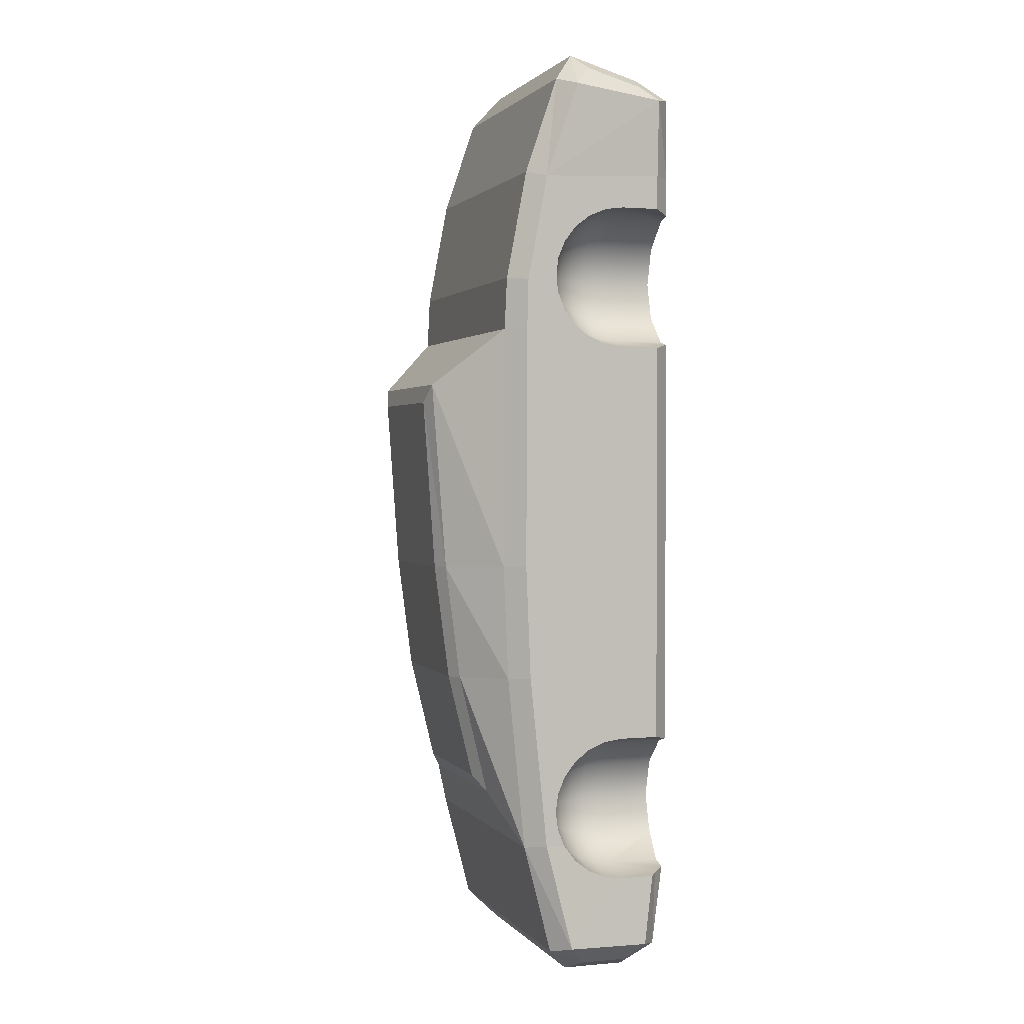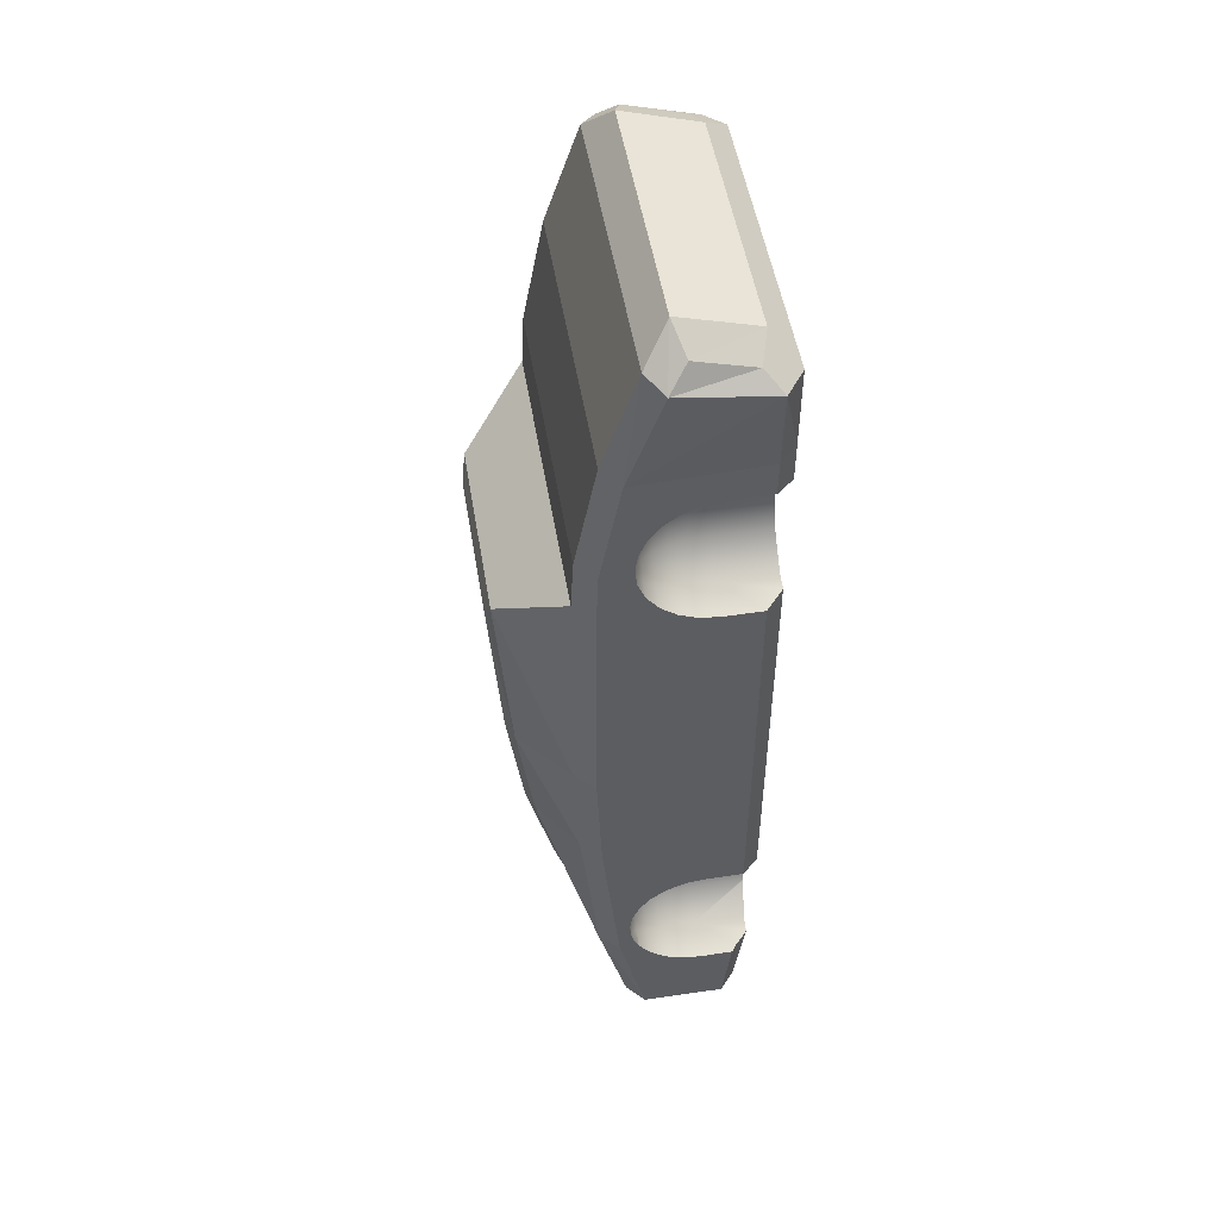
<metadata>
{"format":"obj","ext":"obj","renderer":"f3d","projection":"perspective","resolution":1024,"background":"white","views":[{"elev":1.5,"azim":-108.4,"up":"+Z"},{"elev":50.9,"azim":-99.4,"up":"+Z"}]}
</metadata>
<code>
v  -25 2.479 -79.33
v  -20.54 6.937 -83.78
v  20.47 6.937 -83.78
v  24.92 2.479 -79.33
v  -25.66 16.25 -81.67
v  -25.66 8.49 -81.67
v  -28.66 5.392 -78.46
v  -28.65 19.42 -78.3
v  -25 22.26 -79.33
v  24.92 22.26 -79.33
v  20.47 17.8 -83.78
v  -20.54 17.8 -83.78
v  25.59 8.49 -81.67
v  25.59 16.25 -81.67
v  28.57 19.42 -78.3
v  28.58 5.392 -78.46
v  -25 0 59.75
v  25 0 59.75
v  25 0.0066 73.74
v  -25 0.0066 73.74
v  20.79 4.217 77.95
v  -20.79 4.217 77.95
v  25.91 15.43 78.58
v  25.91 5.77 75.82
v  28.67 3.007 73.06
v  28.64 18.48 75.2
v  25 21.19 76.49
v  -25 21.19 76.49
v  -20.79 16.98 81.67
v  20.79 16.98 81.67
v  -25.91 5.77 75.83
v  -25.91 15.43 78.58
v  -28.64 18.48 75.2
v  -28.67 3.007 73.06
v  -28 3 59.74
v  -28 24 58.78
v  -25 26.86 59.75
v  -28 27.43 40.57
v  -25 30.42 40.95
v  -25 30.85 31.96
v  -28 27.66 31.91
v  -25 31.03 -10
v  -28 27.83 -9.947
v  -25 30.2 -30
v  -28 27.01 -29.79
v  -25 27.15 -60.25
v  -28 23.99 -59.75
v  27.92 23.99 -59.75
v  24.92 27.15 -60.25
v  24.92 30 -30
v  27.92 27.01 -29.79
v  24.92 30.83 -10
v  27.92 27.83 -9.949
v  24.92 30.85 31.96
v  27.92 27.66 31.91
v  27.92 27.43 40.57
v  24.92 30.42 40.95
v  28 24 58.78
v  25 26.86 59.75
v  28 3 59.74
v  15.84 36.2 -30.44
v  12.86 37.62 -30.61
v  12.86 40.23 -10.61
v  15.84 38.81 -10.44
v  15.84 31.29 -51.57
v  12.86 33.22 -48.85
v  -15.84 31.29 -51.57
v  -12.86 33.22 -48.85
v  -15.84 36.39 -30.44
v  -12.86 37.62 -30.61
v  -15.84 39.01 -10.44
v  -12.86 40.23 -10.61
v  -15.84 41.53 22.36
v  -12.86 42.34 19.23
v  15.84 41.53 22.36
v  12.86 42.34 19.23
v  -28 3 53.83
v  -25 0 53.03
v  -22.57 9.633 30.42
v  -28 9.633 28.97
v  -28 3 28.97
v  -25 0 29.77
v  -22.57 0 30.42
v  -17.93 0 35.06
v  -17.93 9.633 35.06
v  -16.23 0 41.4
v  -16.23 9.633 41.4
v  -17.93 9.633 47.74
v  -17.93 0 47.74
v  -22.57 9.633 52.38
v  -22.57 0 52.38
v  -28 9.633 53.83
v  -28 12.91 53.4
v  -22.79 12.91 52
v  -28 15.97 52.13
v  -23.42 15.97 50.91
v  -28 18.6 50.12
v  -24.43 18.6 49.16
v  -28 20.61 47.49
v  -25.74 20.61 46.89
v  -28 21.88 44.44
v  -27.27 21.88 44.24
v  -28 22.07 42.97
v  -28 22.17 41.92
v  -26.07 21.88 43.04
v  -28 22.19 41.4
v  -25.63 21.88 41.4
v  -28 22.17 40.87
v  -26.07 21.88 39.76
v  -28 22.07 39.83
v  -27.27 21.88 38.56
v  -28 21.88 38.36
v  -28 20.61 35.3
v  -25.74 20.61 35.91
v  -28 18.6 32.68
v  -24.43 18.6 33.64
v  -28 15.97 30.67
v  -23.42 15.97 31.89
v  -28 12.91 29.4
v  -22.79 12.91 30.8
v  -18.31 12.91 35.28
v  -19.4 15.97 35.91
v  -17.93 15.97 41.4
v  -19.95 18.6 41.4
v  -21.15 18.6 36.92
v  -22.57 20.61 41.4
v  -23.42 20.61 38.23
v  -23.42 20.61 44.57
v  -21.15 18.6 45.88
v  -19.4 15.97 46.89
v  -16.66 12.91 41.4
v  -18.31 12.91 47.52
v  -28.22 3.812 -66.31
v  -27.07 2.839 -66
v  -25 0.6752 -65.45
v  -25 0 -41.98
v  -28 3 -41.18
v  -17.53 0 -47.38
v  -17.53 9.633 -47.38
v  -15.84 9.633 -53.71
v  -15.84 0 -53.71
v  -22.17 9.633 -42.74
v  -22.17 0 -42.74
v  -28 9.633 -41.18
v  -28 12.91 -41.61
v  -22.39 12.91 -43.11
v  -28 15.97 -42.87
v  -23.02 15.97 -44.21
v  -28 18.6 -44.89
v  -24.03 18.6 -45.95
v  -28 20.61 -47.51
v  -25.34 20.61 -48.23
v  -28 21.88 -50.57
v  -26.87 21.88 -50.87
v  -28 22.17 -52.83
v  -28 22.23 -53.42
v  -25.67 21.88 -52.07
v  -28 22.24 -53.71
v  -25.23 21.88 -53.71
v  -28 22.23 -54.01
v  -25.67 21.88 -55.35
v  -28 22.17 -54.6
v  -26.87 21.88 -56.56
v  -28 21.88 -56.86
v  -25.34 20.61 -59.2
v  -28 20.66 -59.8
v  -28 20.61 -59.92
v  -28.1 18.6 -62.57
v  -24.03 18.6 -61.48
v  -28.17 15.97 -64.6
v  -23.02 15.97 -63.22
v  -28.21 12.91 -65.88
v  -22.39 12.91 -64.32
v  -28.22 9.633 -66.31
v  -22.17 9.633 -64.69
v  -22.17 0.5768 -64.69
v  -17.74 0 -60.25
v  -17.53 0 -60.05
v  -17.53 9.633 -60.05
v  -16.27 12.91 -53.71
v  -17.91 12.91 -59.84
v  -17.53 15.97 -53.71
v  -19 15.97 -59.2
v  -19.55 18.6 -53.71
v  -20.75 18.6 -58.2
v  -22.17 20.61 -53.71
v  -23.02 20.61 -56.88
v  -23.02 20.61 -50.55
v  -20.75 18.6 -49.23
v  -19 15.97 -48.23
v  -17.91 12.91 -47.59
v  26.03 1.623 -65.74
v  24.92 0.6742 -65.44
v  28.15 3.811 -66.3
v  17.49 0 -47.38
v  17.49 9.633 -47.38
v  22.13 9.633 -42.74
v  22.13 0 -42.74
v  15.79 0 -53.71
v  15.79 9.633 -53.71
v  17.49 0 -60.05
v  17.49 9.633 -60.05
v  17.69 0 -60.25
v  22.13 0.5768 -64.69
v  22.13 9.633 -64.69
v  28.15 9.633 -66.31
v  28.14 12.91 -65.87
v  22.34 12.91 -64.32
v  28.09 15.97 -64.59
v  22.98 15.97 -63.22
v  28.02 18.6 -62.56
v  23.98 18.6 -61.48
v  27.93 20.61 -59.91
v  25.3 20.61 -59.2
v  27.92 21.88 -56.85
v  27.92 22.17 -54.65
v  26.82 21.88 -56.56
v  27.92 22.23 -54.03
v  25.62 21.88 -55.35
v  27.92 22.24 -53.71
v  25.18 21.88 -53.71
v  27.92 22.23 -53.4
v  25.62 21.88 -52.07
v  27.92 22.17 -52.78
v  26.82 21.88 -50.87
v  27.92 21.88 -50.58
v  27.92 20.61 -47.52
v  25.3 20.61 -48.23
v  27.92 18.6 -44.9
v  23.98 18.6 -45.95
v  27.92 15.97 -42.88
v  22.98 15.97 -44.21
v  27.92 12.91 -41.62
v  22.34 12.91 -43.11
v  18.96 15.97 -48.23
v  20.7 18.6 -49.23
v  19.5 18.6 -53.71
v  22.13 20.61 -53.71
v  22.98 20.61 -50.55
v  22.98 20.61 -56.88
v  20.7 18.6 -58.2
v  17.49 15.97 -53.71
v  18.96 15.97 -59.2
v  16.22 12.91 -53.71
v  17.86 12.91 -47.59
v  17.86 12.91 -59.84
v  27.92 9.633 -41.18
v  27.92 3 28.97
v  24.92 0 29.77
v  24.92 0 -41.99
v  27.92 3 -41.18
v  27.98 3 53.84
v  24.97 0 53.04
v  27.92 17.62 31.93
v  27.92 18.6 32.68
v  24.36 18.6 33.64
v  23.35 15.97 31.89
v  27.92 15.97 30.67
v  27.92 20.61 35.31
v  25.67 20.61 35.91
v  27.92 21.88 38.36
v  27.2 21.88 38.56
v  27.92 21.91 38.63
v  27.92 22.07 39.81
v  26 21.88 39.76
v  27.92 22.15 40.65
v  27.92 22.17 40.87
v  27.93 22.19 41.4
v  25.56 21.88 41.4
v  27.93 22.17 41.92
v  26 21.88 43.04
v  27.93 22.07 42.97
v  27.2 21.88 44.24
v  27.94 21.88 44.44
v  27.95 20.61 47.5
v  25.67 20.61 46.89
v  27.96 18.6 50.13
v  24.36 18.6 49.16
v  23.35 15.97 50.91
v  27.97 16.08 52.06
v  27.97 15.97 52.14
v  27.98 12.91 53.41
v  22.72 12.91 52
v  27.98 9.633 53.84
v  22.5 9.633 52.38
v  17.86 9.633 47.74
v  22.5 0 52.38
v  17.86 0 47.74
v  16.16 0 41.4
v  16.16 9.633 41.4
v  17.86 0 35.06
v  17.86 9.633 35.06
v  22.5 9.633 30.42
v  22.5 0 30.42
v  27.92 9.633 28.97
v  27.92 12.91 29.4
v  22.72 12.91 30.8
v  19.33 15.97 35.91
v  18.24 12.91 35.28
v  17.86 15.97 41.4
v  16.6 12.91 41.4
v  21.08 18.6 36.92
v  19.88 18.6 41.4
v  23.35 20.61 38.23
v  22.5 20.61 41.4
v  21.08 18.6 45.88
v  23.35 20.61 44.57
v  19.33 15.97 46.89
v  18.24 12.91 47.52
v  -28.22 8.626 -66.31
v  27.92 20.65 -59.8
g CarFrame
f 1 2 3
f 3 4 1
f 5 6 7
f 7 8 5
f 9 10 11
f 11 12 9
f 13 14 15
f 15 16 13
f 17 18 19
f 19 20 17
f 20 19 21
f 21 22 20
f 23 24 25
f 25 26 23
f 27 28 29
f 29 30 27
f 31 32 33
f 33 34 31
f 34 35 17
f 17 20 34
f 20 22 31
f 31 34 20
f 33 32 29
f 29 28 33
f 36 33 28
f 28 37 36
f 38 36 37
f 37 39 38
f 40 41 38
f 38 39 40
f 40 42 43
f 43 41 40
f 42 44 45
f 45 43 42
f 44 46 47
f 47 45 44
f 8 47 46
f 46 9 8
f 5 8 9
f 9 12 5
f 7 6 2
f 2 1 7
f 13 16 4
f 4 3 13
f 15 14 11
f 11 10 15
f 48 15 10
f 10 49 48
f 50 51 48
f 48 49 50
f 52 53 51
f 51 50 52
f 54 55 53
f 53 52 54
f 56 55 54
f 54 57 56
f 58 56 57
f 57 59 58
f 26 58 59
f 59 27 26
f 23 26 27
f 27 30 23
f 19 25 24
f 24 21 19
f 60 25 19
f 19 18 60
f 61 62 63
f 63 64 61
f 61 65 66
f 66 62 61
f 65 67 68
f 68 66 65
f 69 70 68
f 68 67 69
f 69 71 72
f 72 70 69
f 71 73 74
f 74 72 71
f 73 75 76
f 76 74 73
f 64 63 76
f 76 75 64
f 77 78 17
f 17 35 77
f 79 80 81
f 79 81 82
f 79 82 83
f 79 83 84
f 84 85 79
f 85 84 86
f 86 87 85
f 88 87 86
f 86 89 88
f 90 88 89
f 89 91 90
f 90 92 93
f 93 94 90
f 93 95 96
f 96 94 93
f 95 97 98
f 98 96 95
f 98 97 99
f 99 100 98
f 99 101 102
f 102 100 99
f 101 103 102
f 103 104 105
f 105 102 103
f 104 106 107
f 107 105 104
f 108 109 107
f 107 106 108
f 110 111 109
f 109 108 110
f 110 112 111
f 111 112 113
f 113 114 111
f 114 113 115
f 115 116 114
f 116 115 117
f 117 118 116
f 117 119 120
f 120 118 117
f 119 80 79
f 79 120 119
f 121 122 118
f 118 120 121
f 123 124 125
f 125 122 123
f 125 124 126
f 126 127 125
f 126 107 109
f 109 127 126
f 116 125 127
f 127 114 116
f 128 105 107
f 107 126 128
f 128 126 124
f 124 129 128
f 122 125 116
f 116 118 122
f 129 124 123
f 123 130 129
f 123 131 132
f 132 130 123
f 123 122 121
f 121 131 123
f 127 109 111
f 111 114 127
f 105 128 100
f 100 102 105
f 100 128 129
f 129 98 100
f 129 130 96
f 96 98 129
f 130 132 94
f 94 96 130
f 132 88 90
f 90 94 132
f 131 87 88
f 88 132 131
f 131 121 85
f 85 87 131
f 121 120 79
f 79 85 121
f 133 7 1
f 134 133 1
f 134 1 135
f 136 82 81
f 81 137 136
f 138 139 140
f 140 141 138
f 142 139 138
f 138 143 142
f 144 145 146
f 146 142 144
f 145 147 148
f 148 146 145
f 147 149 150
f 150 148 147
f 149 151 152
f 152 150 149
f 151 153 154
f 154 152 151
f 153 155 154
f 155 156 157
f 157 154 155
f 156 158 159
f 159 157 156
f 160 161 159
f 159 158 160
f 162 163 161
f 161 160 162
f 162 164 163
f 165 163 164
f 165 164 166
f 165 166 167
f 167 168 169
f 169 165 167
f 168 170 171
f 171 169 168
f 170 172 173
f 173 171 170
f 172 174 175
f 175 173 172
f 175 176 177
f 175 177 178
f 175 178 179
f 140 179 178
f 178 141 140
f 179 140 180
f 180 181 179
f 181 180 182
f 182 183 181
f 182 184 185
f 185 183 182
f 185 184 186
f 186 187 185
f 186 159 161
f 161 187 186
f 169 185 187
f 187 165 169
f 188 157 159
f 159 186 188
f 188 186 184
f 184 189 188
f 183 185 169
f 169 171 183
f 189 184 182
f 182 190 189
f 181 183 171
f 171 173 181
f 182 180 191
f 191 190 182
f 175 179 181
f 181 173 175
f 187 161 163
f 163 165 187
f 157 188 152
f 152 154 157
f 152 188 189
f 189 150 152
f 189 190 148
f 148 150 189
f 148 190 191
f 191 146 148
f 191 139 142
f 142 146 191
f 180 140 139
f 139 191 180
f 192 193 4
f 192 4 16
f 194 192 16
f 195 196 197
f 197 198 195
f 199 200 196
f 196 195 199
f 201 202 200
f 200 199 201
f 202 201 203
f 202 203 204
f 202 204 205
f 205 206 207
f 207 208 205
f 208 207 209
f 209 210 208
f 210 209 211
f 211 212 210
f 212 211 213
f 213 214 212
f 215 216 217
f 216 218 219
f 219 217 216
f 218 220 221
f 221 219 218
f 222 223 221
f 221 220 222
f 224 225 223
f 223 222 224
f 224 226 225
f 225 226 227
f 227 228 225
f 227 229 230
f 230 228 227
f 230 229 231
f 231 232 230
f 231 233 234
f 234 232 231
f 232 235 236
f 236 230 232
f 236 237 238
f 238 239 236
f 239 238 221
f 221 223 239
f 230 236 239
f 239 228 230
f 238 240 219
f 219 221 238
f 240 238 237
f 237 241 240
f 241 237 242
f 242 243 241
f 244 242 235
f 235 245 244
f 242 244 246
f 246 243 242
f 236 235 242
f 242 237 236
f 232 234 245
f 245 235 232
f 239 223 225
f 225 228 239
f 217 219 240
f 240 214 217
f 214 240 241
f 241 212 214
f 241 243 210
f 210 212 241
f 243 246 208
f 208 210 243
f 208 246 202
f 202 205 208
f 246 244 200
f 200 202 246
f 244 245 196
f 196 200 244
f 245 234 197
f 197 196 245
f 233 247 197
f 197 234 233
f 248 249 250
f 250 251 248
f 252 60 18
f 18 253 252
f 254 255 256
f 254 256 257
f 254 257 258
f 256 255 259
f 259 260 256
f 260 259 261
f 261 262 260
f 263 264 262
f 262 261 263
f 265 262 264
f 265 264 266
f 265 266 267
f 267 268 269
f 269 265 267
f 270 271 269
f 269 268 270
f 272 273 271
f 271 270 272
f 272 274 273
f 274 275 276
f 276 273 274
f 275 277 278
f 278 276 275
f 279 278 277
f 279 277 280
f 279 280 281
f 281 282 283
f 283 279 281
f 282 284 285
f 285 283 282
f 286 285 287
f 287 288 286
f 289 290 286
f 286 288 289
f 291 292 290
f 290 289 291
f 293 292 291
f 291 294 293
f 293 294 249
f 293 249 248
f 293 248 295
f 293 295 296
f 296 297 293
f 296 258 257
f 257 297 296
f 297 257 298
f 298 299 297
f 299 298 300
f 300 301 299
f 300 298 302
f 302 303 300
f 303 302 304
f 304 305 303
f 305 304 265
f 265 269 305
f 306 303 305
f 305 307 306
f 305 269 271
f 271 307 305
f 278 306 307
f 307 276 278
f 279 308 306
f 306 278 279
f 306 308 300
f 300 303 306
f 283 309 308
f 308 279 283
f 300 308 309
f 309 301 300
f 297 299 292
f 292 293 297
f 299 301 290
f 290 292 299
f 301 309 286
f 286 290 301
f 286 309 283
f 283 285 286
f 307 271 273
f 273 276 307
f 262 265 304
f 304 260 262
f 260 304 302
f 302 256 260
f 302 298 257
f 257 256 302
f 78 77 92
f 91 78 92
f 91 92 90
f 136 137 144
f 143 136 144
f 143 144 142
f 310 133 134
f 174 310 134
f 175 174 134
f 175 134 135
f 175 135 176
f 176 135 1
f 177 176 1
f 203 177 1
f 204 203 1
f 193 204 1
f 193 1 4
f 250 198 197
f 251 250 197
f 251 197 247
f 194 206 205
f 192 194 205
f 193 192 205
f 193 205 204
f 215 217 214
f 311 215 214
f 311 214 213
f 253 287 285
f 252 253 285
f 252 285 284
v  12.86 40.23 -10.61
v  12.86 37.62 -30.61
v  -12.86 37.62 -30.61
v  -12.86 40.23 -10.61
v  12.86 33.22 -48.85
v  -12.86 33.22 -48.85
v  -12.86 42.34 19.23
v  12.86 42.34 19.23
v  15.84 36.2 -30.44
v  15.84 38.81 -10.44
v  24.92 30.83 -10
v  24.92 30 -30
v  15.84 31.29 -51.57
v  24.92 27.15 -60.25
v  -25 27.15 -60.25
v  -15.84 31.29 -51.57
v  -15.84 36.39 -30.44
v  -25 30.2 -30
v  -15.84 39.01 -10.44
v  -25 31.03 -10
v  -15.84 41.53 22.36
v  -25 30.85 31.96
v  24.92 30.85 31.96
v  15.84 41.53 22.36
g CarWindow
f 312 313 314
f 314 315 312
f 314 313 316
f 316 317 314
f 315 318 319
f 319 312 315
f 320 321 322
f 322 323 320
f 324 320 323
f 323 325 324
f 325 326 327
f 327 324 325
f 328 327 326
f 326 329 328
f 330 328 329
f 329 331 330
f 332 330 331
f 331 333 332
f 334 335 332
f 332 333 334
f 321 335 334
f 334 322 321
v  -20.79 4.217 77.95
v  20.79 4.217 77.95
v  20.79 16.98 81.67
v  -20.79 16.98 81.67
v  20.47 6.937 -83.78
v  -20.54 6.937 -83.78
v  -20.54 17.8 -83.78
v  20.47 17.8 -83.78
v  24.92 27.15 -60.25
v  24.92 22.26 -79.33
v  -25 22.26 -79.33
v  -25 27.15 -60.25
v  24.92 30.85 31.96
v  -25 30.85 31.96
v  -25 30.42 40.95
v  24.92 30.42 40.95
v  -25 26.86 59.75
v  25 26.86 59.75
v  28.64 18.48 75.2
v  28.67 3.007 73.06
v  28 3 59.74
v  28 24 58.78
v  -25 21.19 76.49
v  25 21.19 76.49
v  -28.67 3.007 73.06
v  -28.64 18.48 75.2
v  -28 24 58.78
v  -28 3 59.74
v  -25.91 15.43 78.58
v  -25.91 5.77 75.83
v  -25.66 8.49 -81.67
v  -25.66 16.25 -81.67
v  25.59 16.25 -81.67
v  25.59 8.49 -81.67
v  25.91 5.77 75.82
v  25.91 15.43 78.58
v  -28.66 5.392 -78.46
v  -28.22 3.812 -66.31
v  -28.22 8.626 -66.31
v  -28.65 19.42 -78.3
v  -28.22 9.633 -66.31
v  -28.21 12.91 -65.88
v  -28.17 15.97 -64.6
v  -28.1 18.6 -62.57
v  -28 20.61 -59.92
v  -28 20.66 -59.8
v  -28 23.99 -59.75
v  -28 21.88 -56.86
v  -28 27.01 -29.79
v  -28 22.17 -54.6
v  -28 22.23 -54.01
v  -28 22.24 -53.71
v  -28 22.23 -53.42
v  -28 22.17 -52.83
v  -28 21.88 -50.57
v  -28 20.61 -47.51
v  -28 18.6 -44.89
v  -28 15.97 -42.87
v  -28 27.83 -9.947
v  -28 12.91 -41.61
v  -28 3 -41.18
v  -28 3 28.97
v  -28 9.633 28.97
v  -28 9.633 -41.18
v  -28 12.91 29.4
v  -28 15.97 30.67
v  -28 18.6 32.68
v  -28 27.66 31.91
v  -28 20.61 35.3
v  -28 21.88 38.36
v  -28 22.07 39.83
v  -28 27.43 40.57
v  -28 22.17 40.87
v  -28 22.19 41.4
v  -28 22.17 41.92
v  -28 22.07 42.97
v  -28 21.88 44.44
v  -28 20.61 47.49
v  -28 18.6 50.12
v  -28 15.97 52.13
v  -28 12.91 53.4
v  -28 9.633 53.83
v  -28 3 53.83
v  28.15 9.633 -66.31
v  28.15 3.811 -66.3
v  28.58 5.392 -78.46
v  28.14 12.91 -65.87
v  28.09 15.97 -64.59
v  28.02 18.6 -62.56
v  28.57 19.42 -78.3
v  27.92 23.99 -59.75
v  27.93 20.61 -59.91
v  27.92 20.65 -59.8
v  27.92 27.43 40.57
v  27.92 22.15 40.65
v  27.92 22.07 39.81
v  27.92 21.91 38.63
v  27.92 21.88 38.36
v  27.92 20.61 35.31
v  27.92 27.66 31.91
v  27.92 18.6 32.68
v  27.92 17.62 31.93
v  27.92 21.88 -56.85
v  27.92 27.01 -29.79
v  27.92 22.17 -54.65
v  27.92 22.23 -54.03
v  27.92 22.24 -53.71
v  27.92 22.23 -53.4
v  27.92 22.17 -52.78
v  27.92 21.88 -50.58
v  27.92 20.61 -47.52
v  27.92 18.6 -44.9
v  27.92 15.97 -42.88
v  27.92 12.91 -41.62
v  27.92 9.633 -41.18
v  27.92 27.83 -9.949
v  27.92 15.97 30.67
v  27.92 12.91 29.4
v  27.92 9.633 28.97
v  27.92 3 28.97
v  27.92 3 -41.18
v  24.92 0 -41.99
v  24.92 0 29.77
v  22.5 0 30.42
v  22.13 0 -42.74
v  24.97 0 53.04
v  25 0 59.75
v  -25 0 59.75
v  22.5 0 52.38
v  17.86 0 47.74
v  -25 0 53.03
v  -22.57 0 52.38
v  -17.93 0 47.74
v  -16.23 0 41.4
v  16.16 0 41.4
v  -17.93 0 35.06
v  17.86 0 35.06
v  -22.57 0 30.42
v  -25 0 29.77
v  -25 0 -41.98
v  -22.17 0 -42.74
v  -17.53 0 -47.38
v  17.49 0 -47.38
v  -15.84 0 -53.71
v  15.79 0 -53.71
v  -17.53 0 -60.05
v  17.49 0 -60.05
v  17.69 0 -60.25
v  -17.74 0 -60.25
v  27.92 22.17 40.87
v  27.93 22.19 41.4
v  27.93 22.17 41.92
v  27.93 22.07 42.97
v  27.94 21.88 44.44
v  27.95 20.61 47.5
v  27.96 18.6 50.13
v  27.97 16.08 52.06
v  27.97 15.97 52.14
v  27.98 12.91 53.41
v  27.98 9.633 53.84
v  27.98 3 53.84
g CarPanel
f 336 337 338
f 338 339 336
f 340 341 342
f 342 343 340
f 344 345 346
f 346 347 344
f 348 349 350
f 350 351 348
f 351 350 352
f 352 353 351
f 354 355 356
f 356 357 354
f 353 352 358
f 358 359 353
f 360 361 362
f 362 363 360
f 364 365 336
f 336 339 364
f 342 341 366
f 366 367 342
f 343 368 369
f 369 340 343
f 370 371 338
f 338 337 370
f 372 373 374
f 375 372 374
f 375 374 376
f 375 376 377
f 375 377 378
f 375 378 379
f 375 379 380
f 375 380 381
f 375 381 382
f 382 381 383
f 384 382 383
f 384 383 385
f 384 385 386
f 384 386 387
f 384 387 388
f 384 388 389
f 384 389 390
f 384 390 391
f 384 391 392
f 384 392 393
f 394 384 393
f 394 393 395
f 396 397 398
f 399 396 398
f 399 398 400
f 395 399 400
f 394 395 400
f 394 400 401
f 394 401 402
f 403 394 402
f 403 402 404
f 403 404 405
f 403 405 406
f 407 403 406
f 407 406 408
f 407 408 409
f 407 409 410
f 407 410 411
f 407 411 412
f 407 412 413
f 407 413 414
f 362 407 414
f 362 414 415
f 362 415 416
f 362 416 417
f 362 417 418
f 362 418 363
f 419 420 421
f 422 419 421
f 423 422 421
f 424 423 421
f 421 425 426
f 424 421 426
f 427 424 426
f 427 426 428
f 429 430 431
f 429 431 432
f 429 432 433
f 429 433 434
f 435 429 434
f 435 434 436
f 435 436 437
f 438 428 426
f 438 426 439
f 440 438 439
f 441 440 439
f 442 441 439
f 443 442 439
f 444 443 439
f 445 444 439
f 446 445 439
f 447 446 439
f 448 447 439
f 449 448 439
f 450 449 439
f 450 439 451
f 451 435 437
f 451 437 452
f 451 452 453
f 450 451 453
f 450 453 454
f 450 454 455
f 450 455 456
f 457 458 459
f 460 457 459
f 461 462 463
f 464 461 463
f 465 464 463
f 465 463 466
f 465 466 467
f 465 467 468
f 465 468 469
f 470 465 469
f 470 469 471
f 472 470 471
f 472 471 473
f 459 472 473
f 474 475 476
f 473 474 476
f 459 473 476
f 459 476 477
f 460 459 477
f 478 460 477
f 478 477 479
f 480 478 479
f 480 479 481
f 482 480 481
f 483 482 481
f 483 481 484
f 485 430 429
f 486 485 429
f 487 486 429
f 488 487 429
f 489 488 429
f 490 489 429
f 491 490 429
f 491 429 357
f 492 491 357
f 493 492 357
f 494 493 357
f 495 494 357
f 496 495 357
f 496 357 356
v  -24.5 30.76 32.2
v  24.5 30.76 32.2
v  24.5 30.76 -9.979
v  -24.5 30.76 -9.979
v  24.5 29.93 -29.98
v  -24.5 29.93 -29.98
v  24.5 27.08 -60.26
v  -24.5 27.08 -60.26
g CarInterior
f 497 498 499
f 499 500 497
f 500 499 501
f 501 502 500
f 502 501 503
f 503 504 502

</code>
